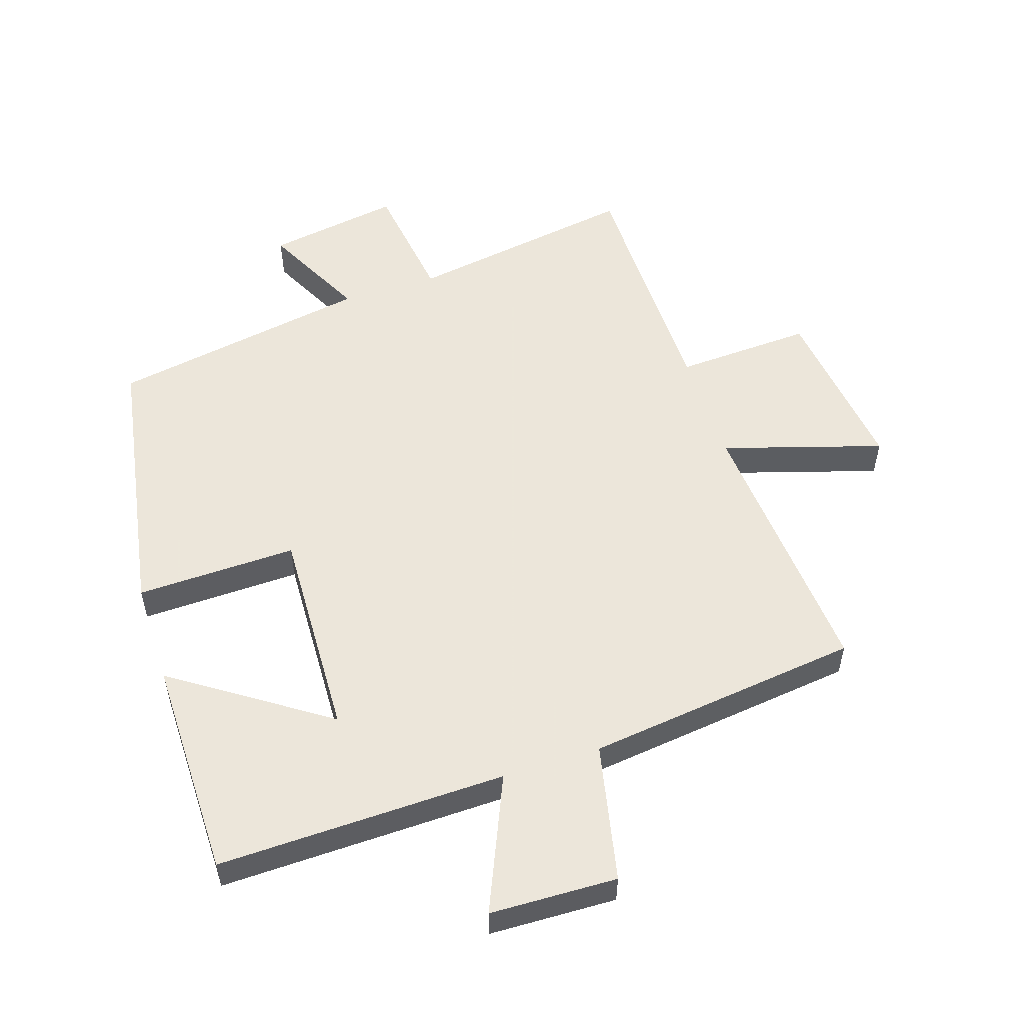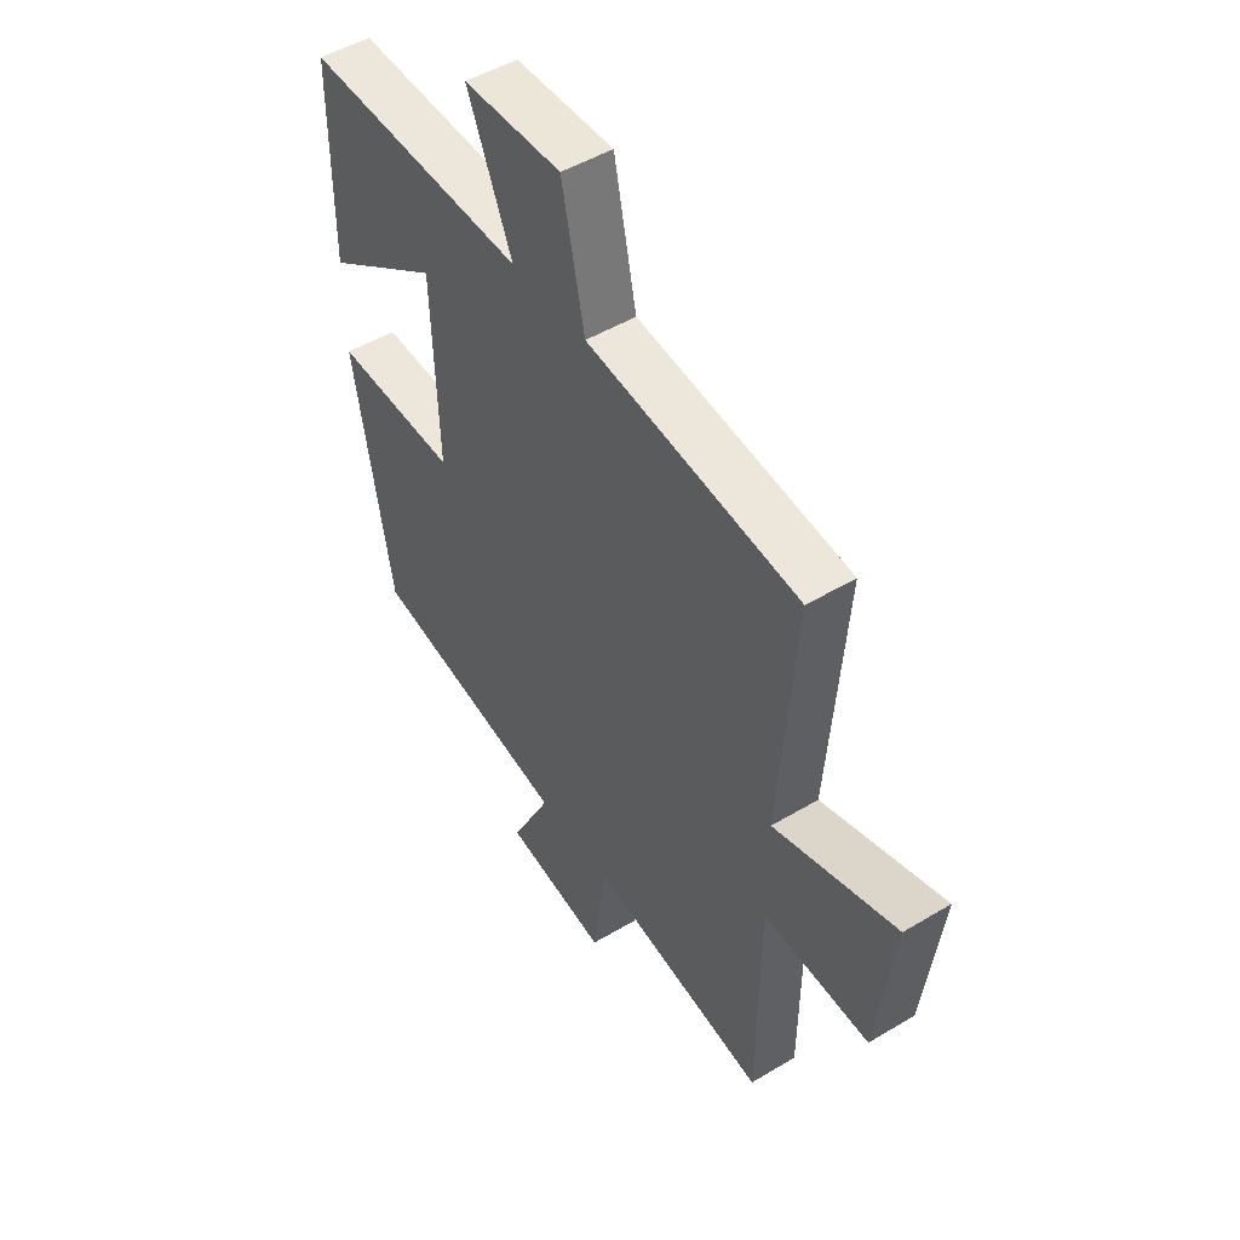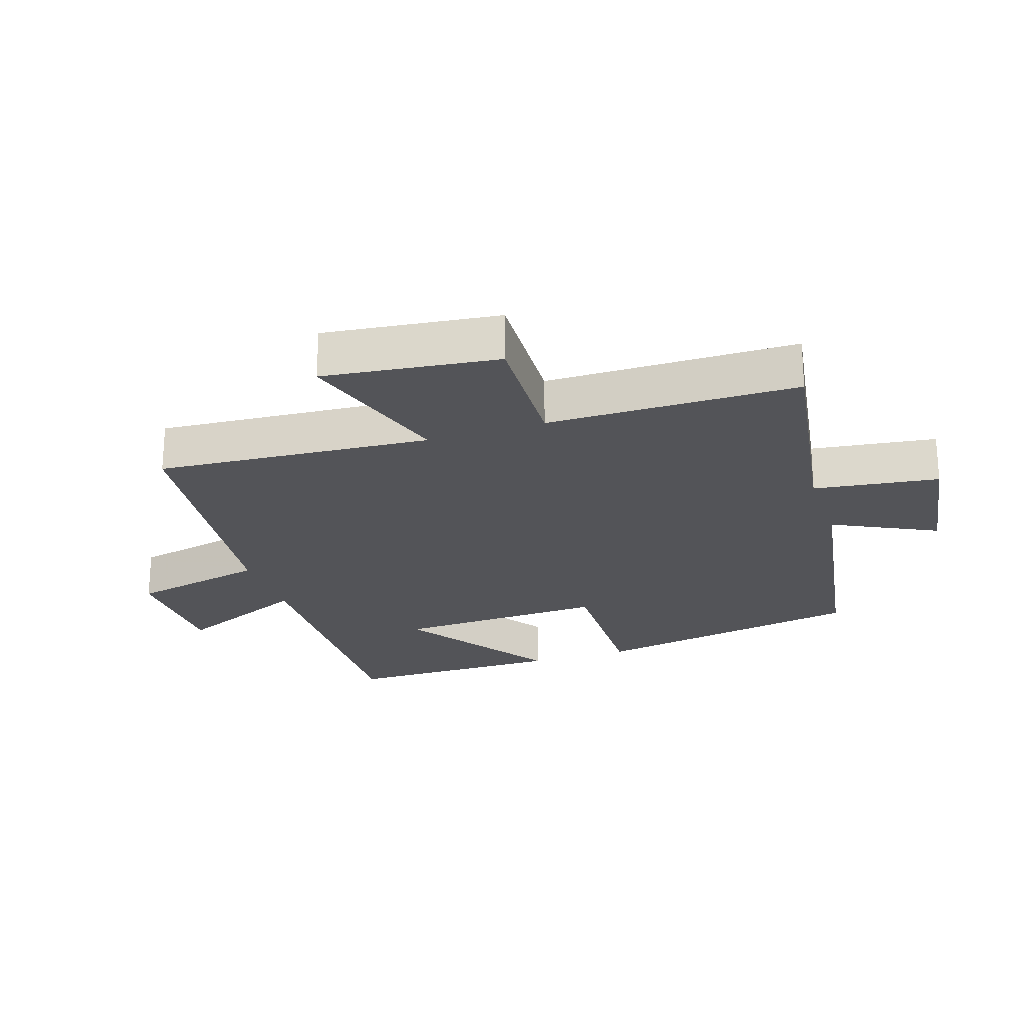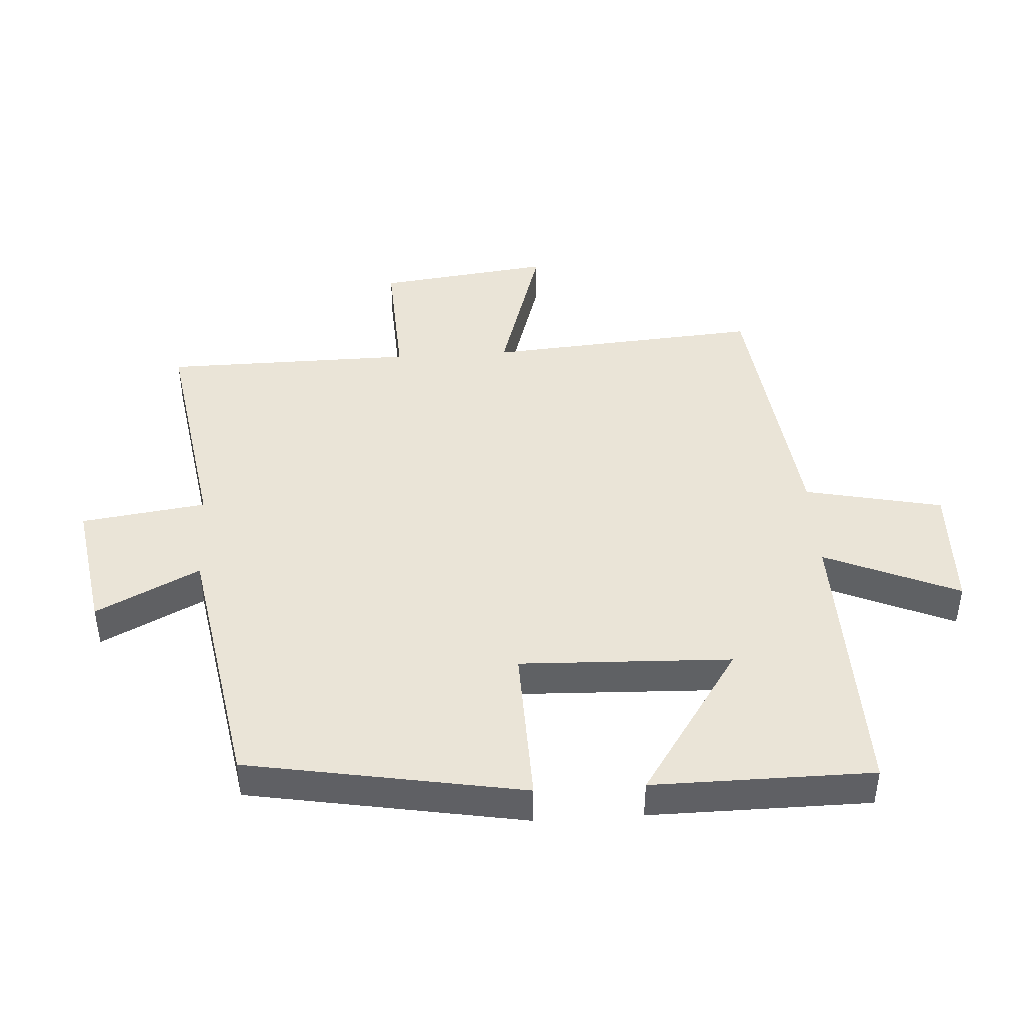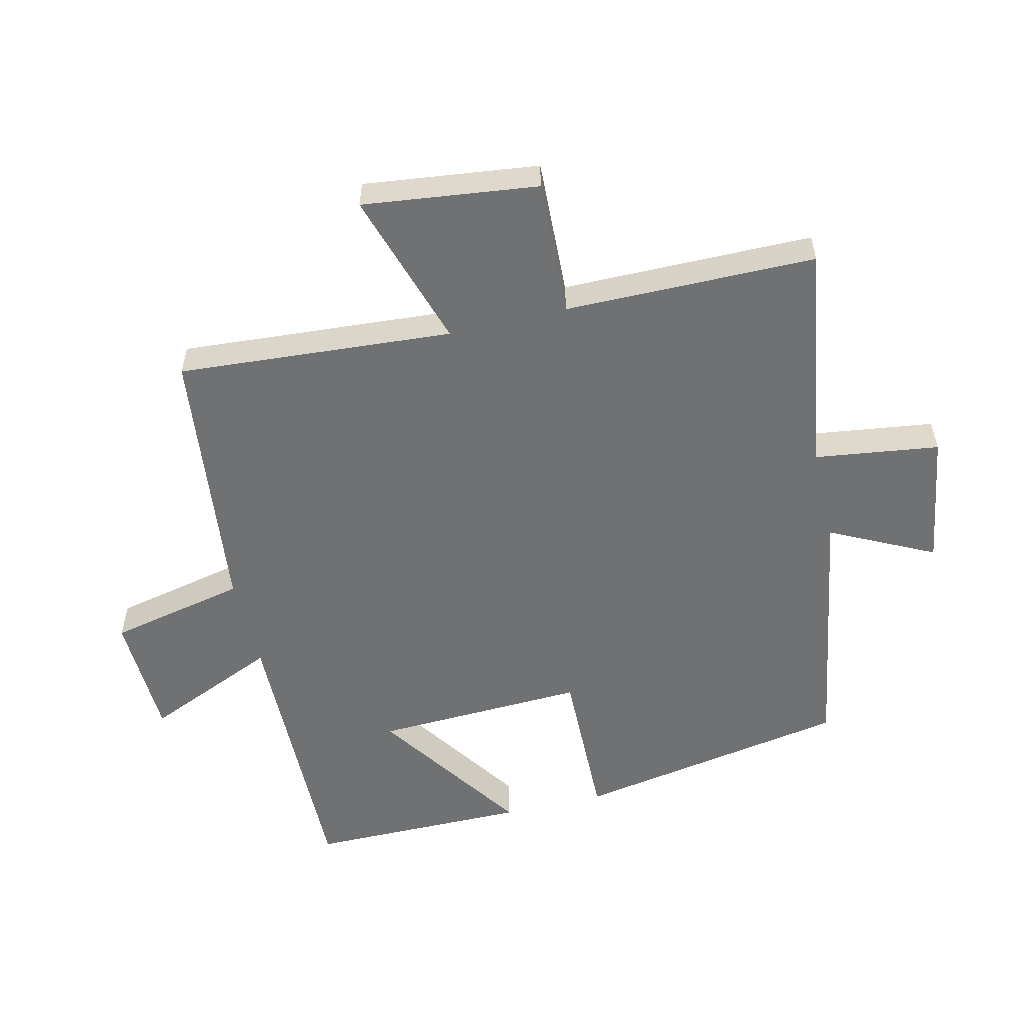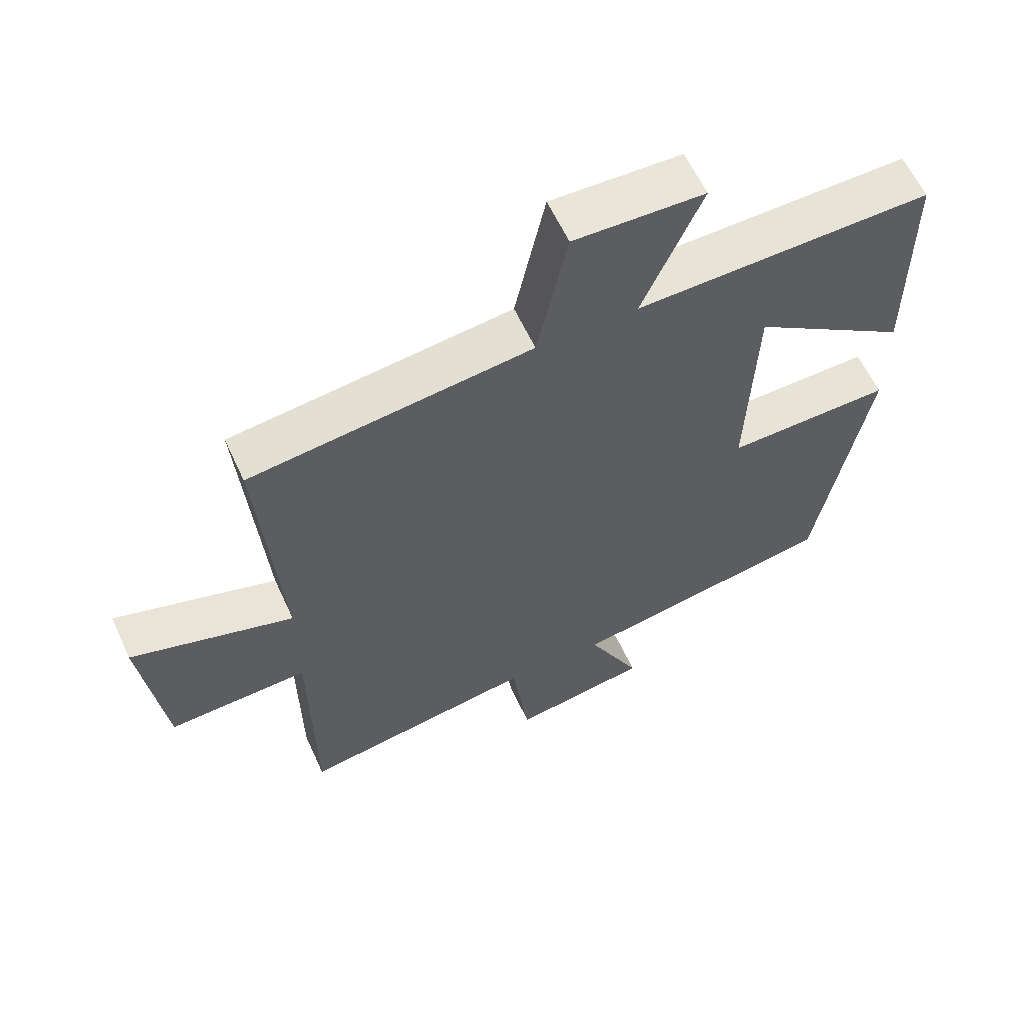
<metadata>
{"format":"obj","ext":"obj","renderer":"f3d","projection":"perspective","resolution":1024,"background":"white","views":[{"elev":54.2,"azim":-18.0,"up":"+Y"},{"elev":49.0,"azim":56.3,"up":"+Z"},{"elev":-23.5,"azim":108.5,"up":"+Y"},{"elev":43.6,"azim":-93.6,"up":"+Y"},{"elev":-55.2,"azim":103.6,"up":"+Y"},{"elev":60.3,"azim":155.5,"up":"+Z"}]}
</metadata>
<code>
v -0.498 0.07 0.51
v -0.049 0.07 0.5
v -0.139 0.07 0.709
v 0.059 0.07 0.715
v 0.105 0.07 0.5
v 0.533 0.07 0.448
v 0.5 0.07 0.019
v 0.748 0.07 0.095
v 0.714 0.07 -0.177
v 0.5 0.07 -0.167
v 0.496 0.07 -0.558
v 0.137 0.07 -0.5
v 0.11 0.07 -0.695
v -0.098 0.07 -0.661
v -0.017 0.07 -0.5
v -0.424 0.07 -0.429
v -0.5 0.07 0.002
v -0.25 0.07 -0.004
v -0.262 0.07 0.326
v -0.5 0.07 0.166
v -0.498 0 0.51
v -0.049 0 0.5
v -0.139 0 0.709
v 0.059 0 0.715
v 0.105 0 0.5
v 0.533 0 0.448
v 0.5 0 0.019
v 0.748 0 0.095
v 0.714 0 -0.177
v 0.5 0 -0.167
v 0.496 0 -0.558
v 0.137 0 -0.5
v 0.11 0 -0.695
v -0.098 0 -0.661
v -0.017 0 -0.5
v -0.424 0 -0.429
v -0.5 0 0.002
v -0.25 0 -0.004
v -0.262 0 0.326
v -0.5 0 0.166
f 19 20 1 2
f 18 19 2
f 15 16 17 18
f 15 18 2
f 12 13 14 15
f 12 15 2
f 10 11 12 2
f 7 8 9 10
f 7 10 2 3
f 5 6 7
f 5 7 3
f 3 4 5
f 22 21 40 39
f 22 39 38
f 38 37 36 35
f 22 38 35
f 35 34 33 32
f 22 35 32
f 22 32 31 30
f 30 29 28 27
f 23 22 30 27
f 27 26 25
f 23 27 25
f 25 24 23
f 1 21 22 2
f 2 22 23 3
f 3 23 24 4
f 4 24 25 5
f 5 25 26 6
f 6 26 27 7
f 7 27 28 8
f 8 28 29 9
f 9 29 30 10
f 10 30 31 11
f 11 31 32 12
f 12 32 33 13
f 13 33 34 14
f 14 34 35 15
f 15 35 36 16
f 16 36 37 17
f 17 37 38 18
f 18 38 39 19
f 19 39 40 20
f 20 40 21 1

</code>
